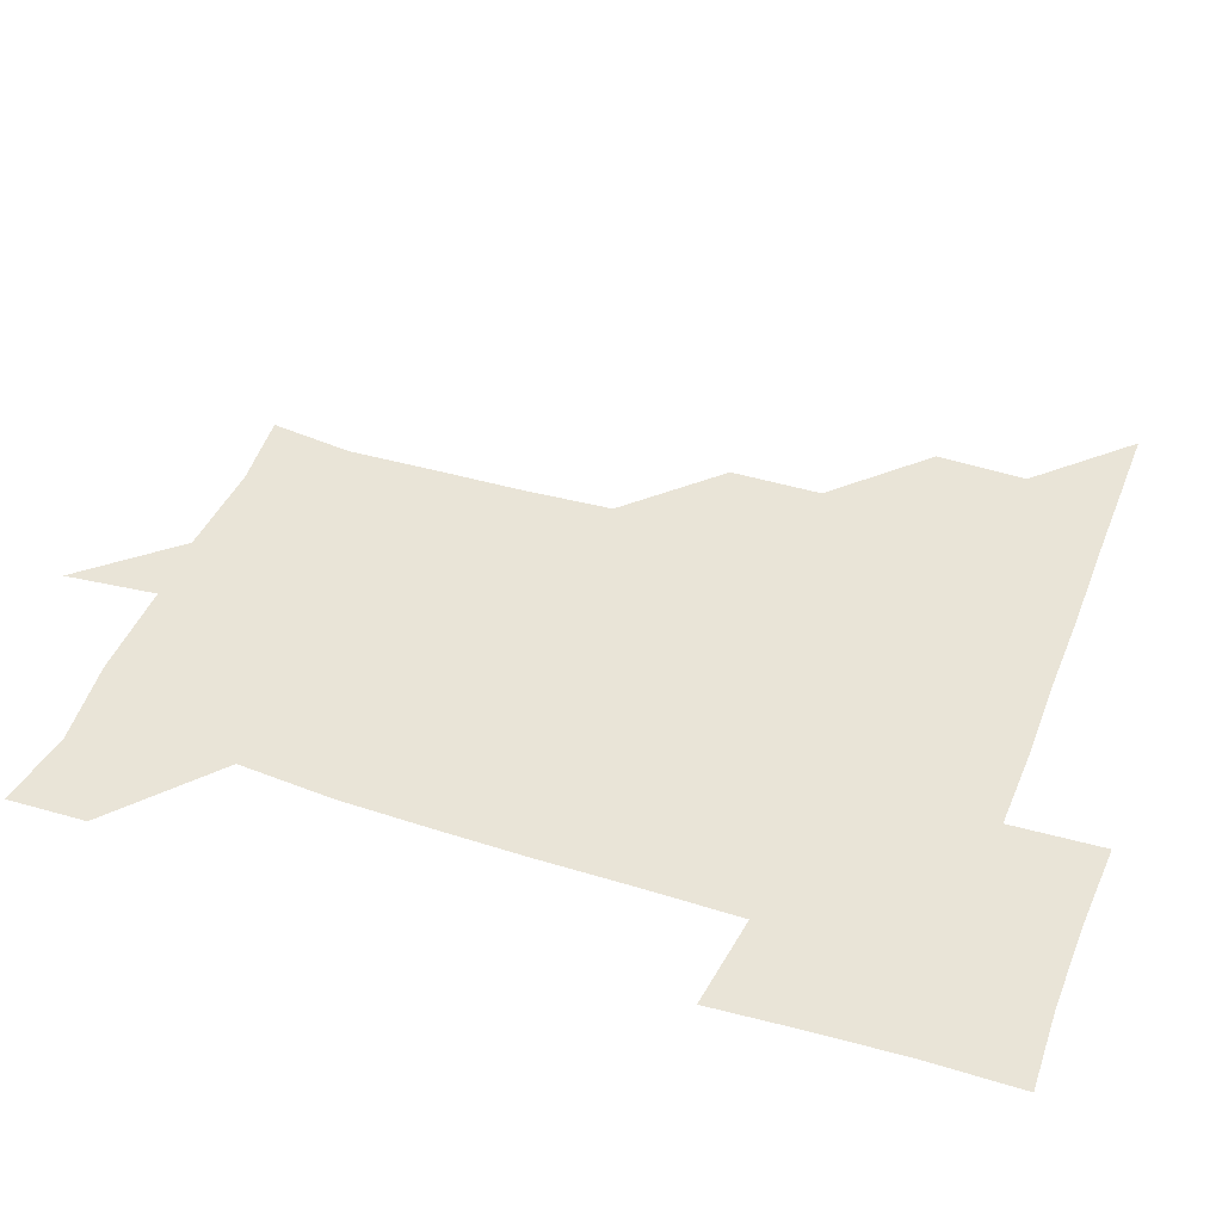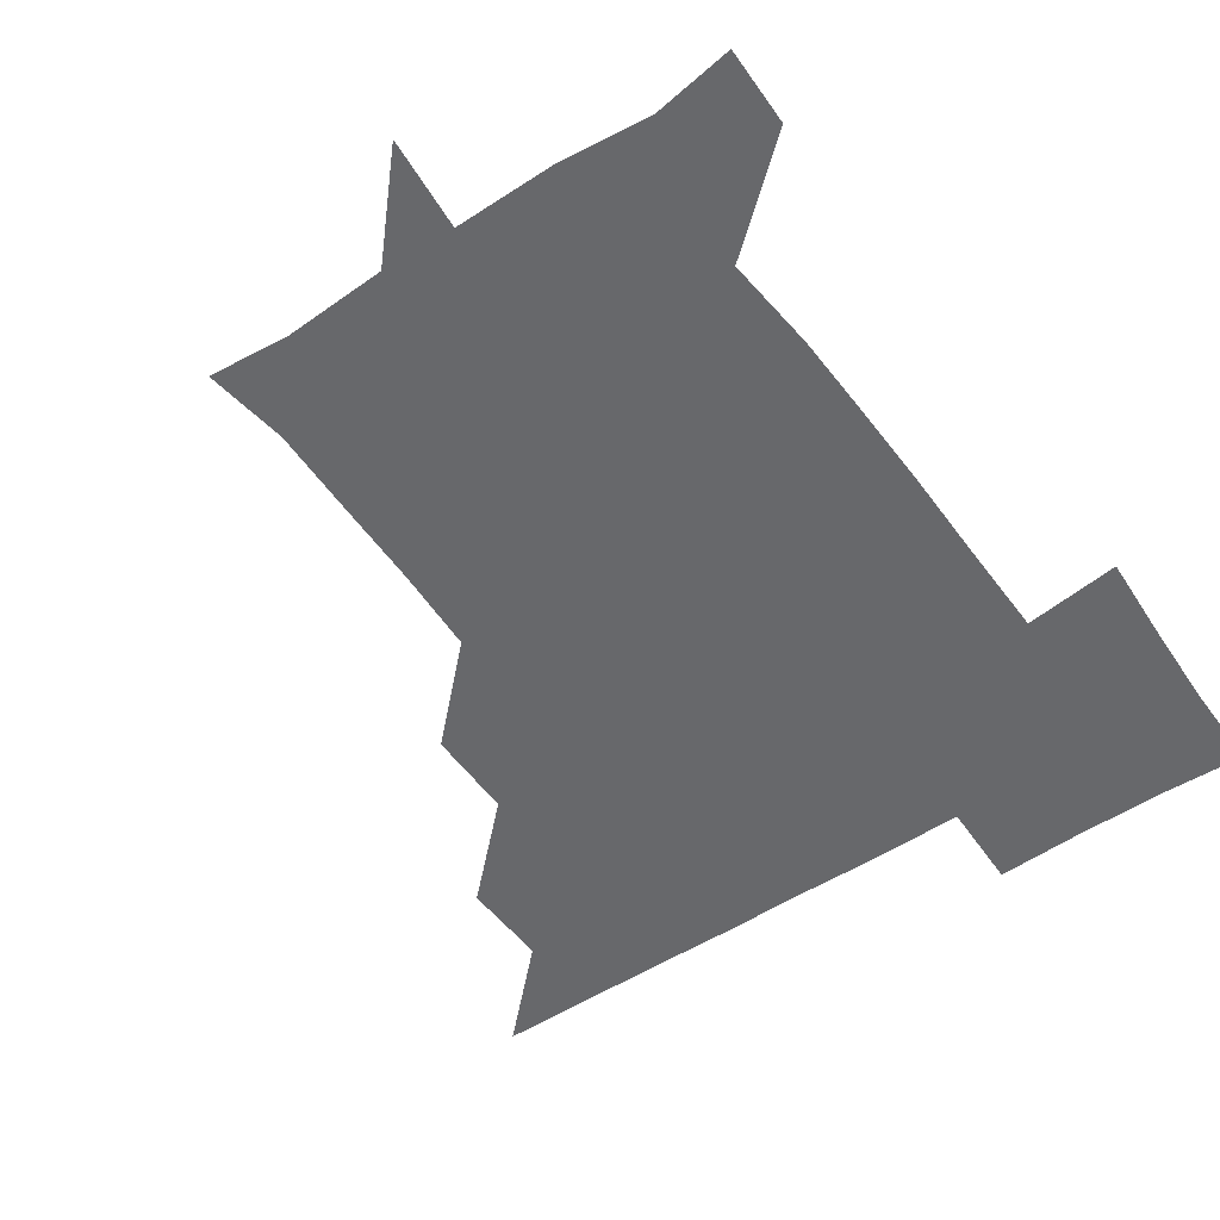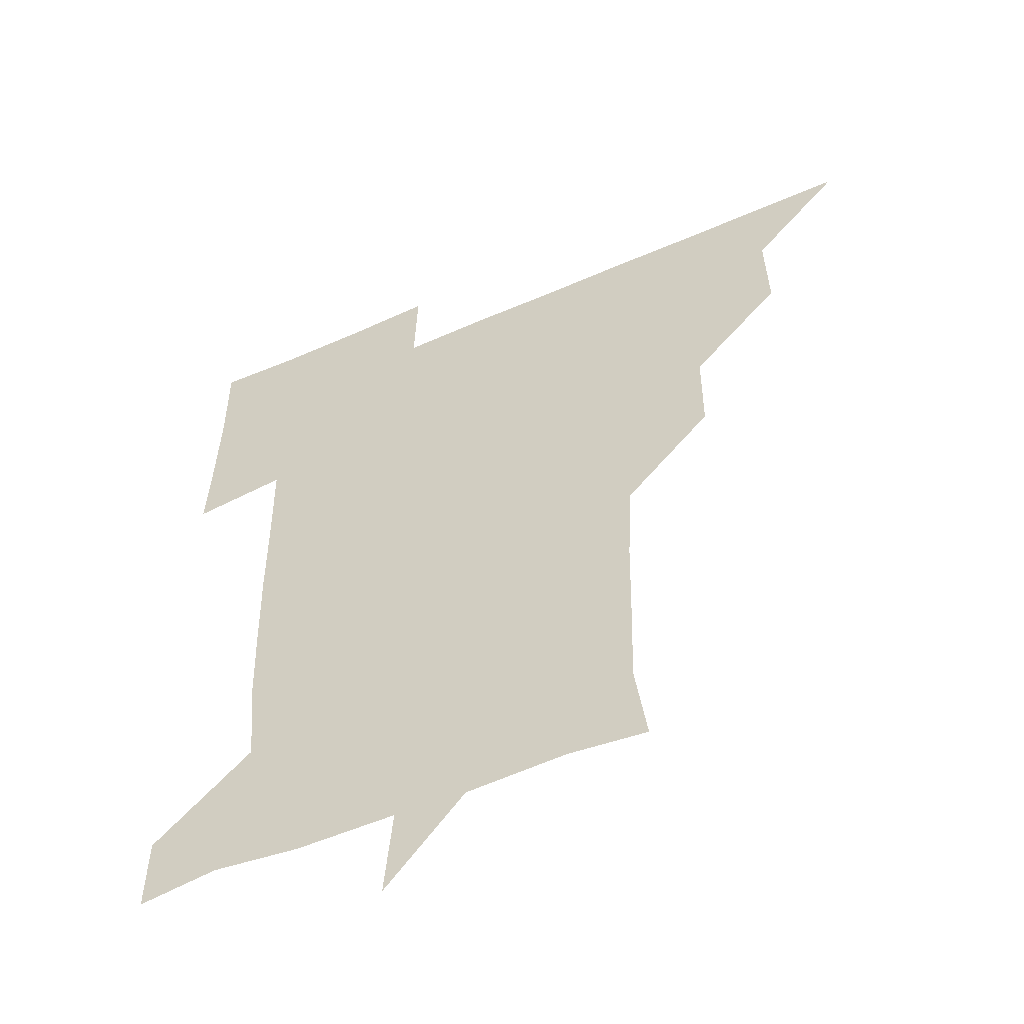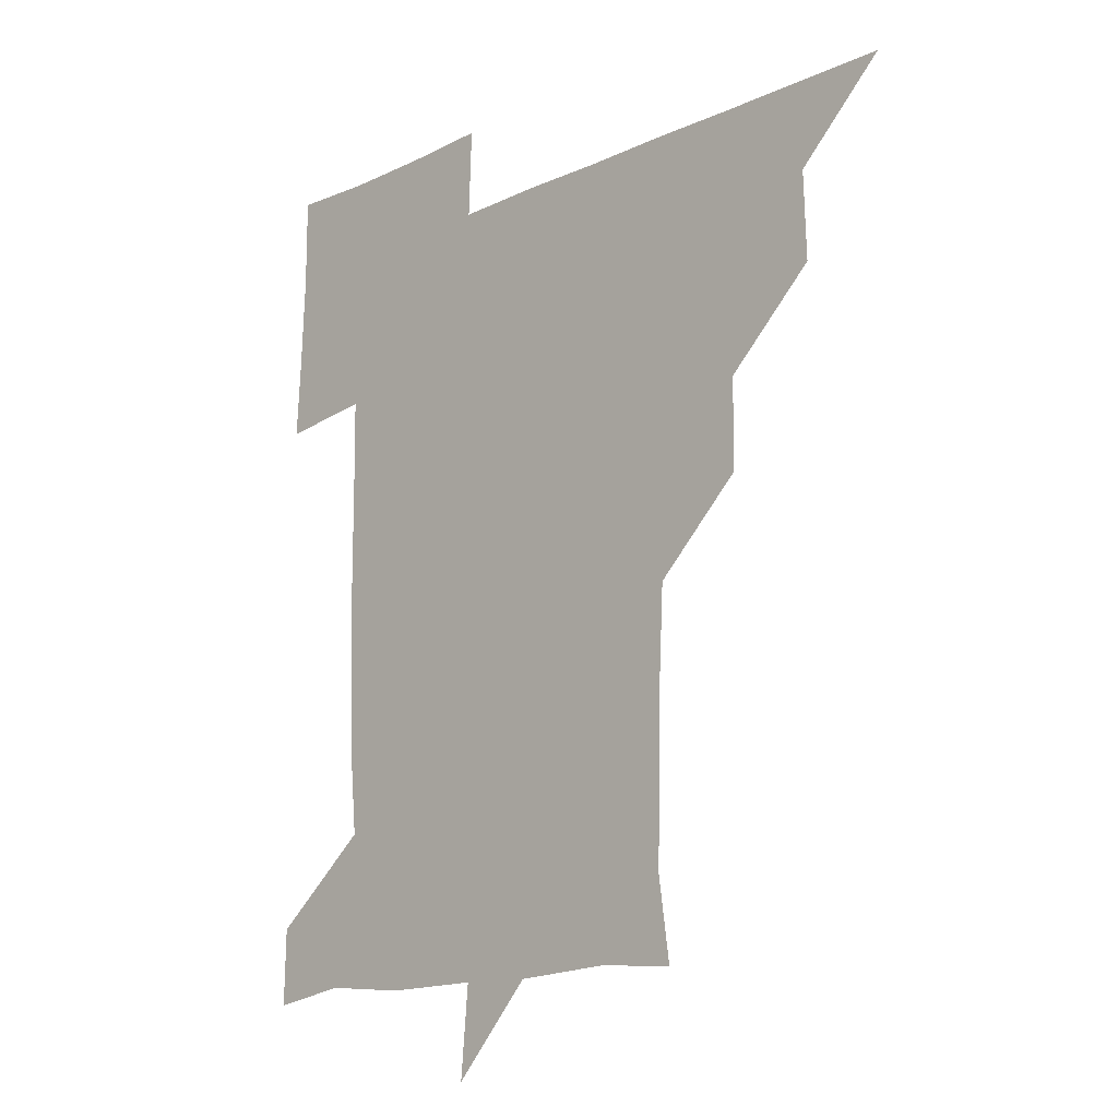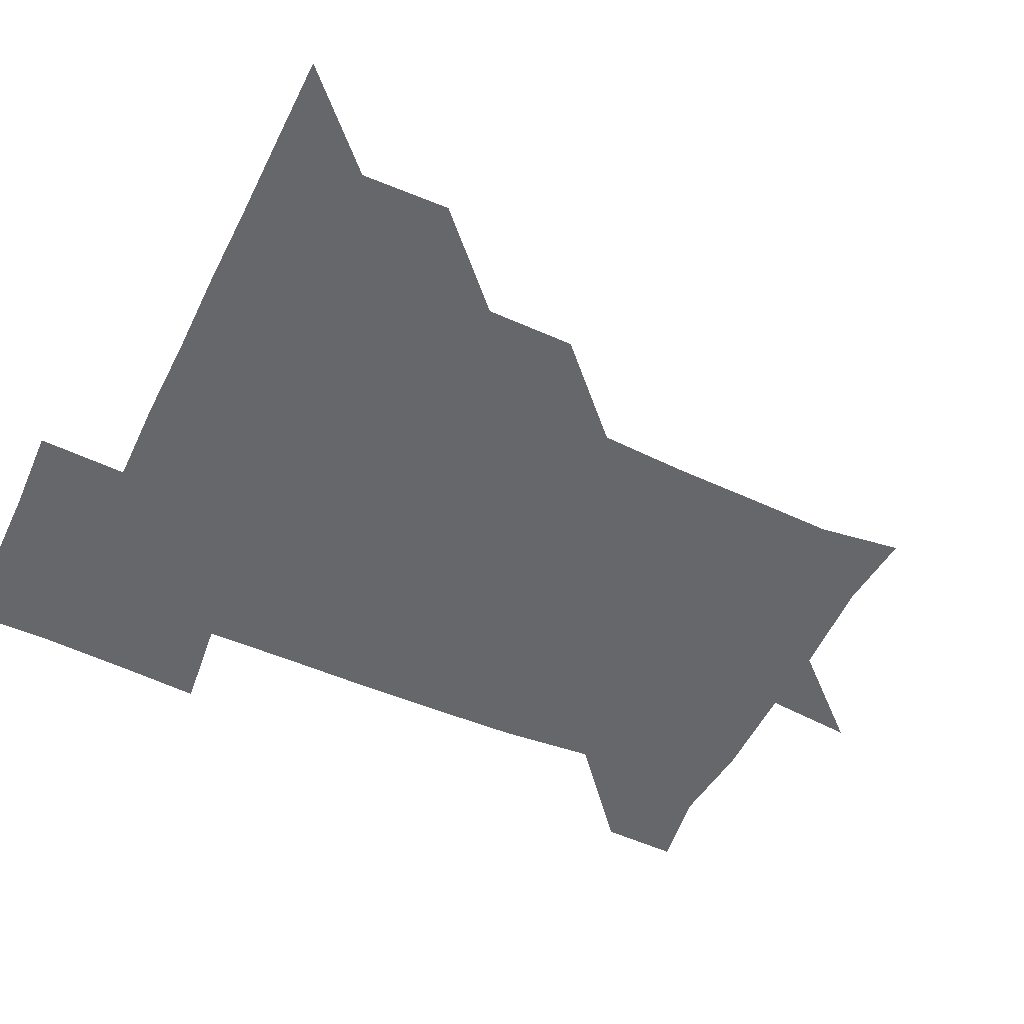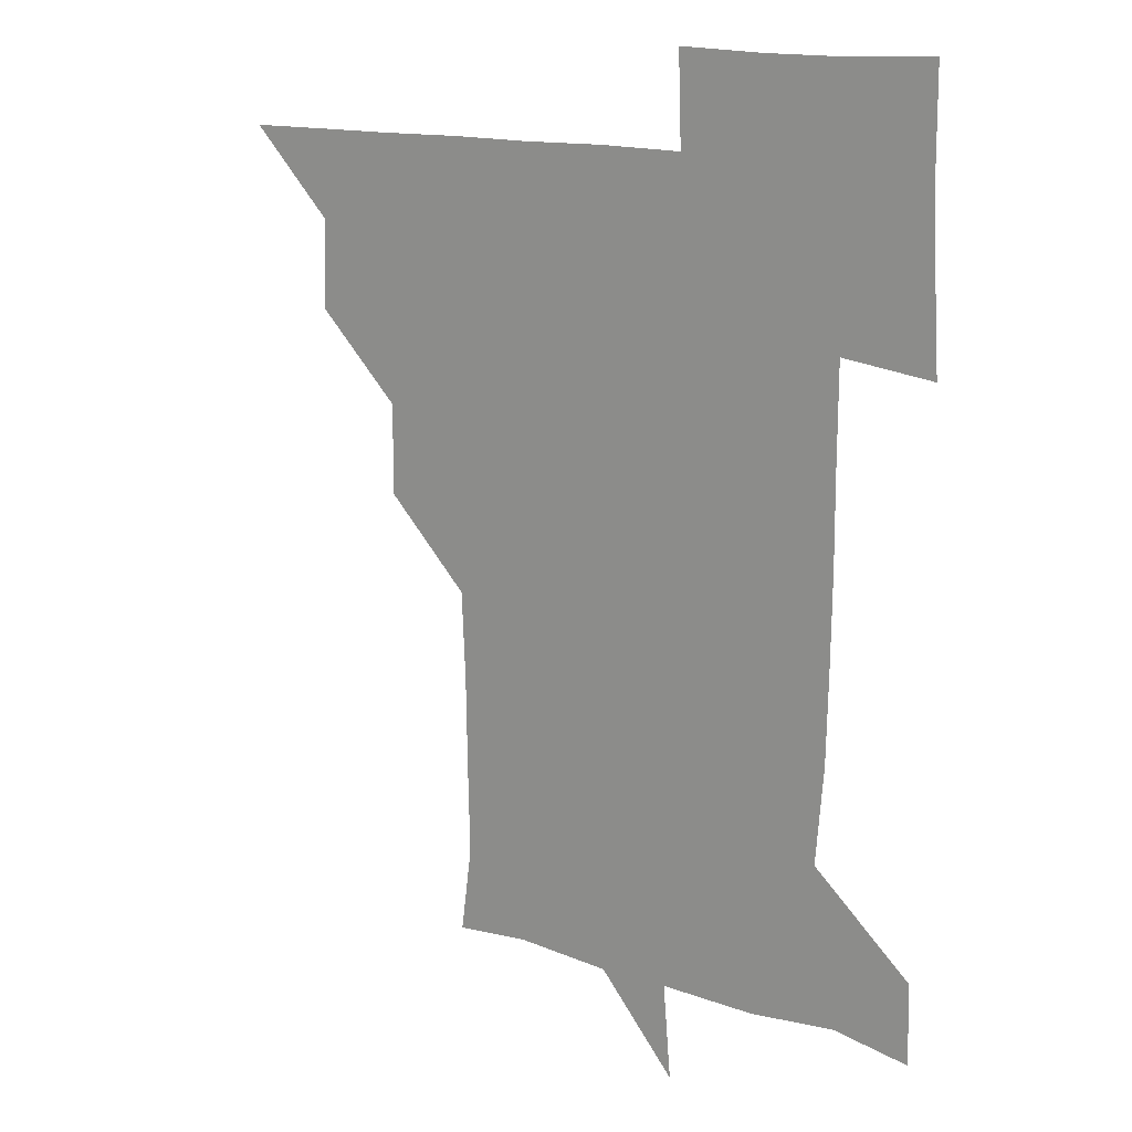
<metadata>
{"format":"obj","ext":"obj","renderer":"f3d","projection":"perspective","resolution":1024,"background":"white","views":[{"elev":43.1,"azim":110.2,"up":"+Z"},{"elev":-52.5,"azim":34.9,"up":"+Z"},{"elev":-52.5,"azim":-154.7,"up":"+Y"},{"elev":-15.5,"azim":-135.8,"up":"+Y"},{"elev":-52.0,"azim":-115.6,"up":"+Z"},{"elev":13.6,"azim":39.2,"up":"+Y"}]}
</metadata>
<code>
v 451 450.9 0
v 480.6 390 0
v 481.5 420.8 0
v 481 451 0
v 511.6 329.2 0
v 511.4 360.3 0
v 511.4 391.4 0
v 511.4 421.1 0
v 511.1 450.9 0
v 540.7 179.2 0
v 544.7 208.1 0
v 543.9 238.8 0
v 543.4 269.2 0
v 541.9 299.6 0
v 541.6 331.8 0
v 541.4 361.7 0
v 541.4 391.4 0
v 541.3 421 0
v 540.9 451.2 0
v 568.4 181.7 0
v 572 212.2 0
v 571.7 242.6 0
v 572.3 272.1 0
v 571.4 301.8 0
v 571.4 331.8 0
v 571.1 361.4 0
v 571.4 391.6 0
v 571 421.1 0
v 571 450.9 0
v 603.2 180.1 0
v 601.8 212.1 0
v 601 240.8 0
v 600.9 272.7 0
v 601.1 301.2 0
v 601 332.1 0
v 601.2 361.5 0
v 601.1 391.5 0
v 601.4 420.9 0
v 600.7 451.2 0
v 631.2 149.3 0
v 628.4 180.9 0
v 630.6 212.8 0
v 631.2 242.5 0
v 630.4 272.7 0
v 630.7 303 0
v 630.7 332 0
v 630.9 362.5 0
v 631 391.5 0
v 631.1 421.2 0
v 631.7 450.7 0
v 630.6 481.8 0
v 663.2 180.7 0
v 659.8 213 0
v 659.4 242.2 0
v 660.4 272.1 0
v 660.5 301.7 0
v 660.6 331.3 0
v 660.3 362 0
v 660.6 392.2 0
v 660.7 421.4 0
v 660.9 450.9 0
v 660.9 480.5 0
v 694.1 183.8 0
v 689.2 213 0
v 685.8 235.8 0
v 688.7 268.4 0
v 689.5 299.1 0
v 690.1 329.2 0
v 690.1 359.9 0
v 690.4 394 0
v 689 421.8 0
v 689.6 450.4 0
v 691.3 480.1 0
v 721.3 179.7 0
v 720.7 206.1 0
v 723.3 390.1 0
v 721.7 418.9 0
v 720.5 449.8 0
v 720.5 481.2 0
f 3 4 1
f 6 7 2
f 2 7 3
f 7 8 3
f 3 8 4
f 8 9 4
f 14 15 5
f 5 15 6
f 15 16 6
f 6 16 7
f 16 17 7
f 7 17 8
f 17 18 8
f 8 18 9
f 18 19 9
f 10 20 11
f 20 21 11
f 11 21 12
f 21 22 12
f 12 22 13
f 22 23 13
f 13 23 14
f 23 24 14
f 14 24 15
f 24 25 15
f 15 25 16
f 25 26 16
f 16 26 17
f 26 27 17
f 17 27 18
f 27 28 18
f 18 28 19
f 28 29 19
f 20 30 21
f 30 31 21
f 21 31 22
f 31 32 22
f 22 32 23
f 32 33 23
f 23 33 24
f 33 34 24
f 24 34 25
f 34 35 25
f 25 35 26
f 35 36 26
f 26 36 27
f 36 37 27
f 27 37 28
f 37 38 28
f 28 38 29
f 38 39 29
f 40 41 30
f 30 41 31
f 41 42 31
f 31 42 32
f 42 43 32
f 32 43 33
f 43 44 33
f 33 44 34
f 44 45 34
f 34 45 35
f 45 46 35
f 35 46 36
f 46 47 36
f 36 47 37
f 47 48 37
f 37 48 38
f 48 49 38
f 38 49 39
f 49 50 39
f 41 52 42
f 52 53 42
f 42 53 43
f 53 54 43
f 43 54 44
f 54 55 44
f 44 55 45
f 55 56 45
f 45 56 46
f 56 57 46
f 46 57 47
f 57 58 47
f 47 58 48
f 58 59 48
f 48 59 49
f 59 60 49
f 49 60 50
f 60 61 50
f 50 61 51
f 61 62 51
f 52 63 53
f 63 64 53
f 53 64 54
f 64 65 54
f 54 65 55
f 65 66 55
f 55 66 56
f 66 67 56
f 56 67 57
f 67 68 57
f 57 68 58
f 68 69 58
f 58 69 59
f 69 70 59
f 59 70 60
f 70 71 60
f 60 71 61
f 71 72 61
f 61 72 62
f 72 73 62
f 63 74 64
f 74 75 64
f 64 75 65
f 70 76 71
f 76 77 71
f 71 77 72
f 77 78 72
f 72 78 73
f 78 79 73

</code>
